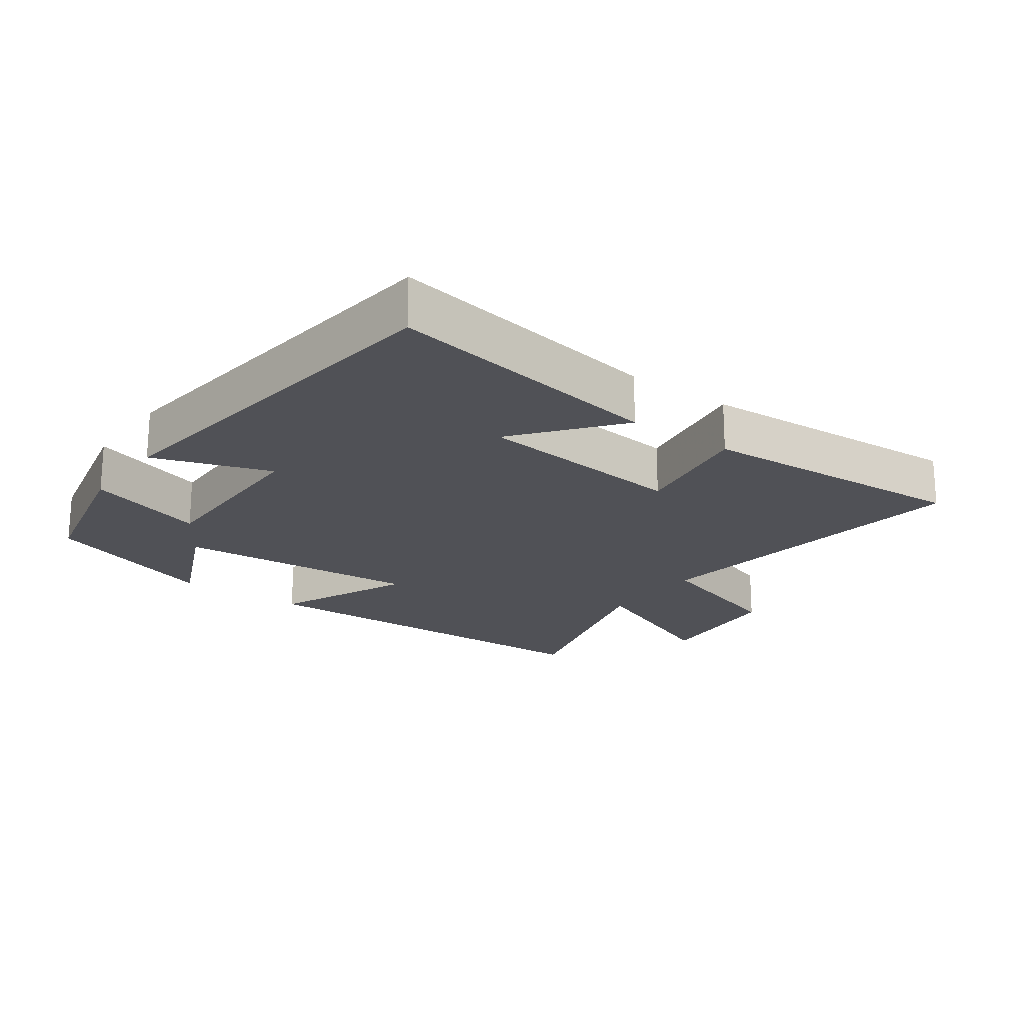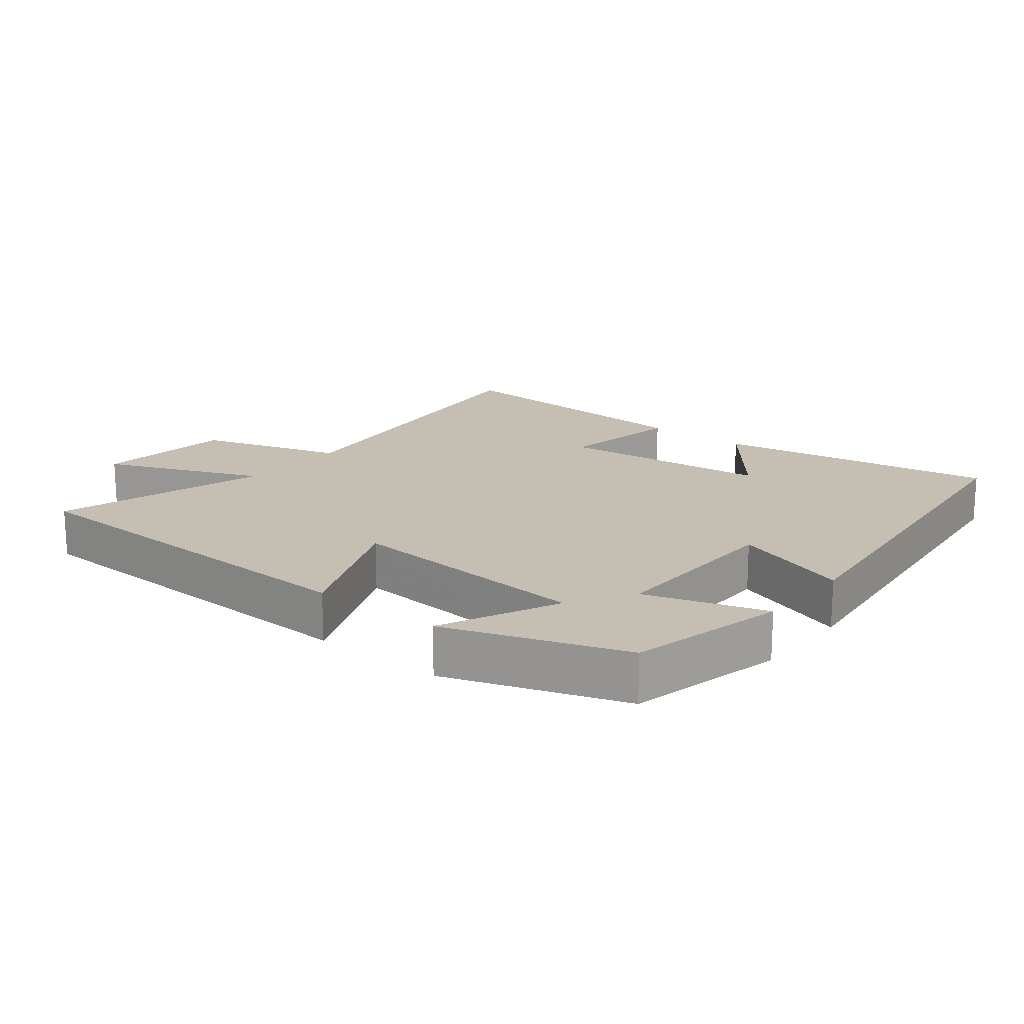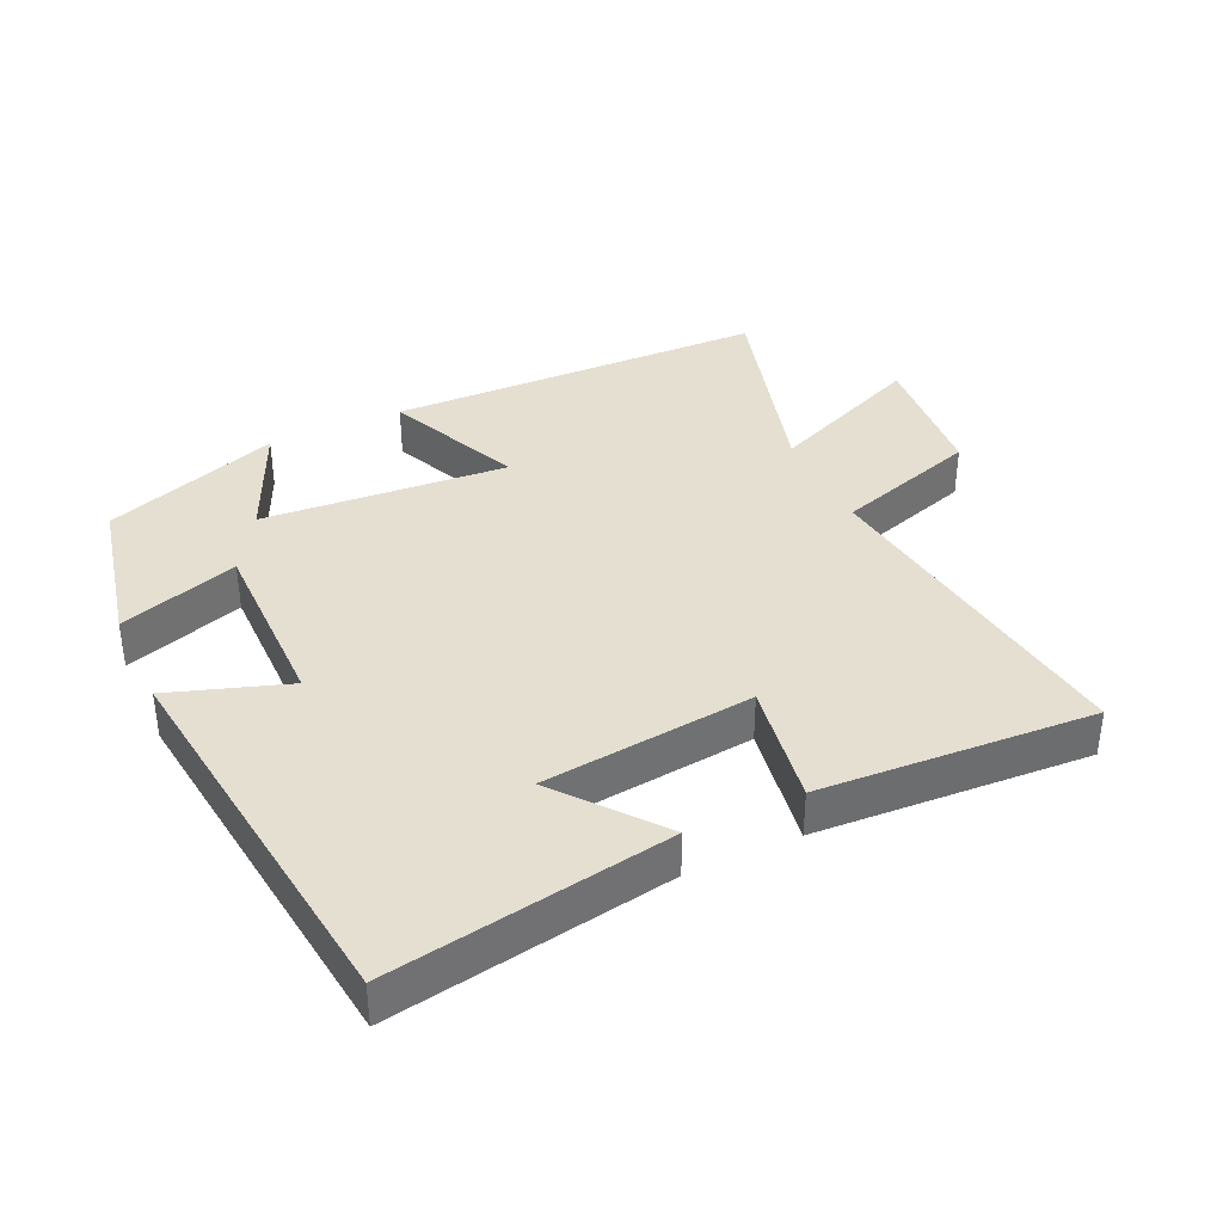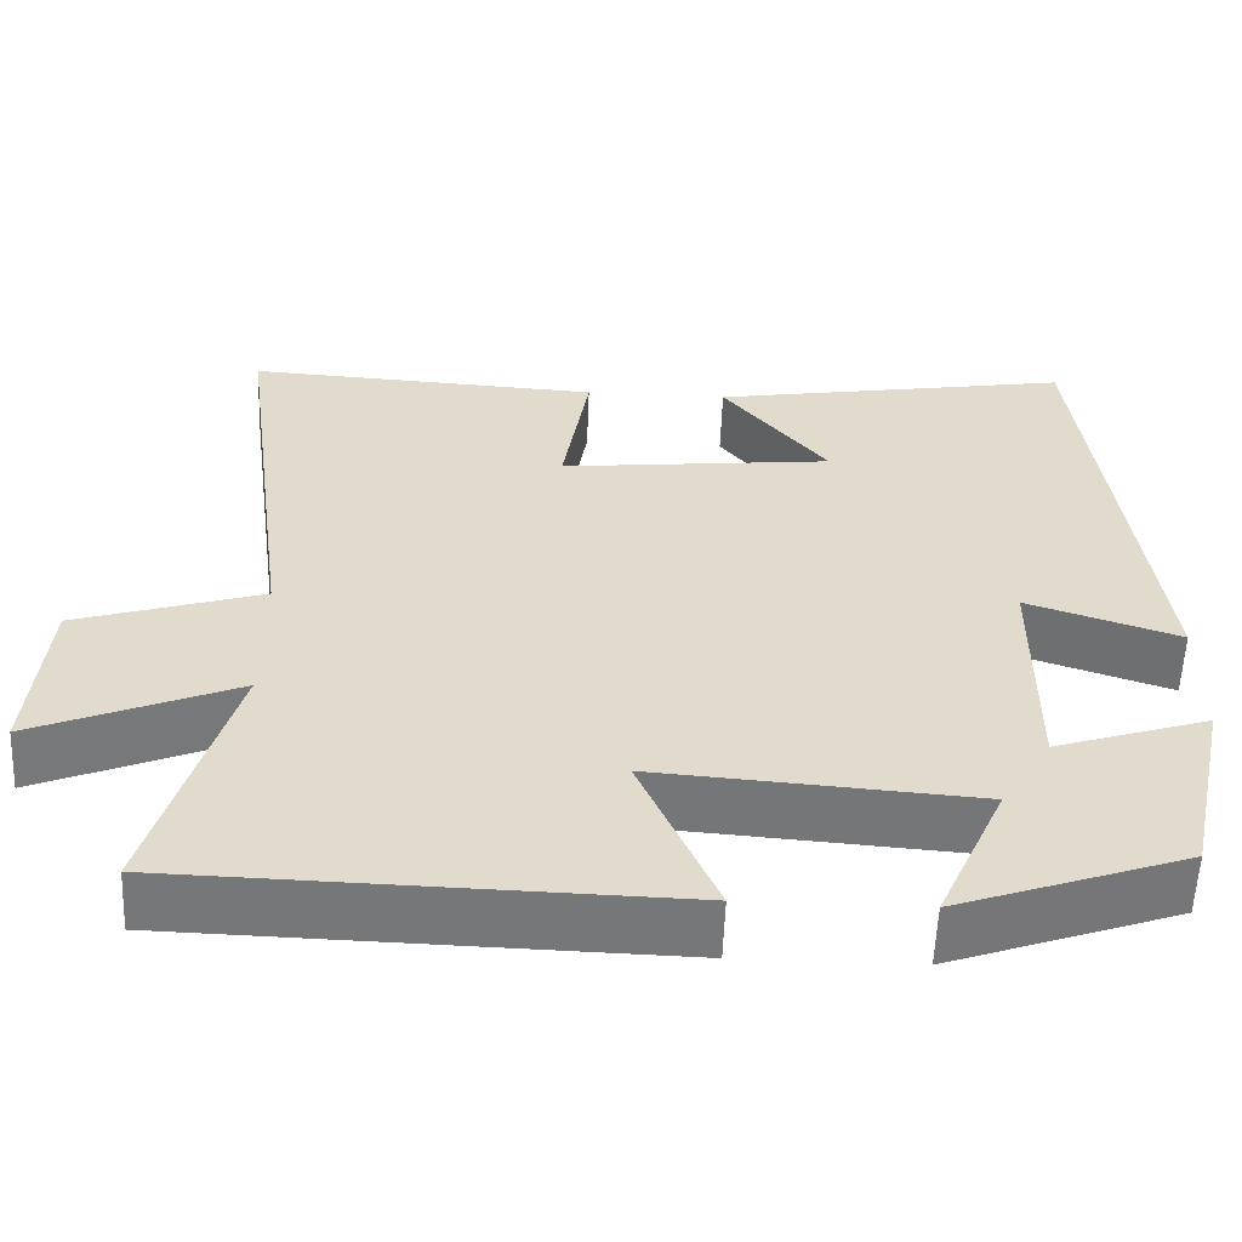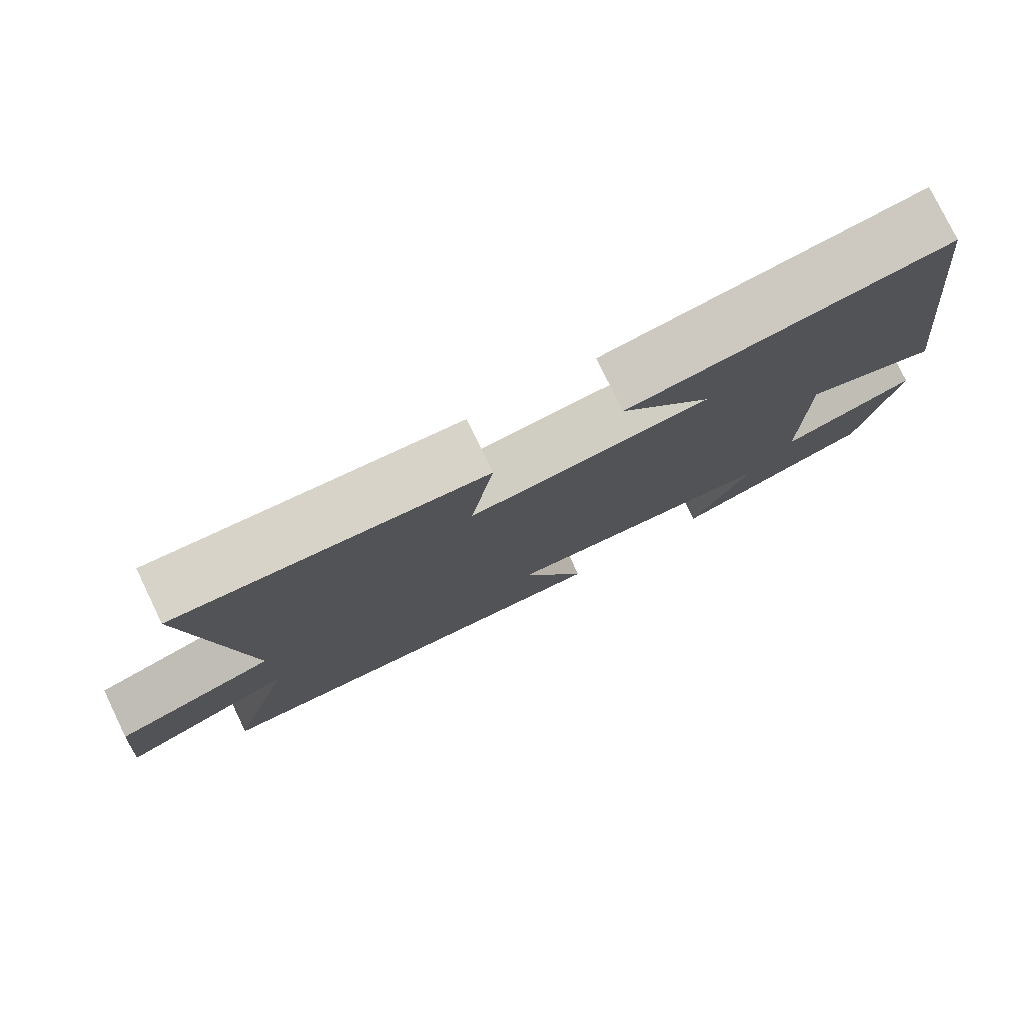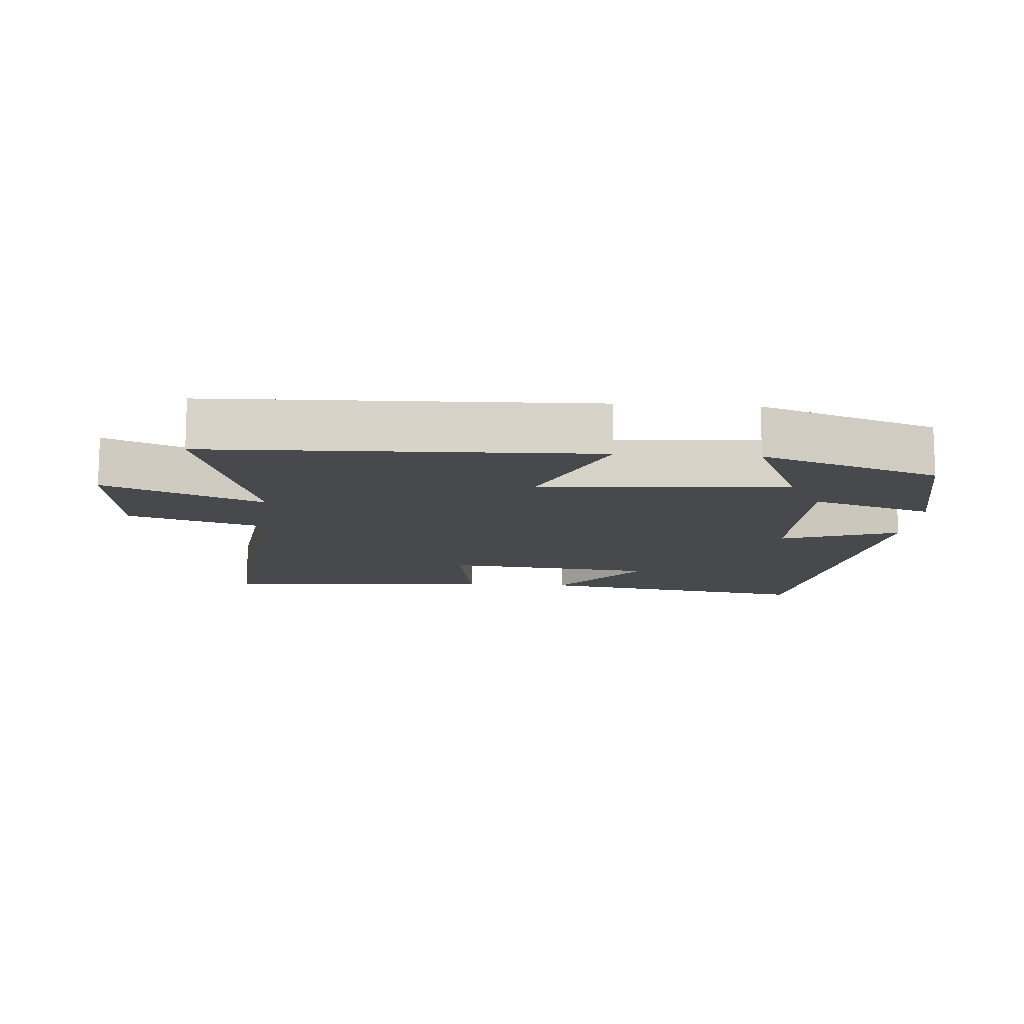
<metadata>
{"format":"obj","ext":"obj","renderer":"f3d","projection":"perspective","resolution":1024,"background":"white","views":[{"elev":-20.4,"azim":-35.8,"up":"+Y"},{"elev":17.6,"azim":-141.0,"up":"+Y"},{"elev":37.4,"azim":-25.0,"up":"+Y"},{"elev":-57.2,"azim":177.7,"up":"+Z"},{"elev":78.4,"azim":154.2,"up":"+Z"},{"elev":-12.3,"azim":175.9,"up":"+Y"}]}
</metadata>
<code>
v -0.448 0.07 -0.407
v -0.5 0.07 -0.172
v -0.321 0.07 -0.23
v -0.323 0.07 0.046
v -0.5 0.07 -0.014
v -0.429 0.07 0.57
v -0.008 0.07 0.5
v -0.13 0.07 0.348
v 0.188 0.07 0.314
v 0.158 0.07 0.5
v 0.569 0.07 0.525
v 0.5 0.07 0.012
v 0.716 0.07 -0.056
v 0.734 0.07 -0.264
v 0.5 0.07 -0.166
v 0.59 0.07 -0.485
v 0.019 0.07 -0.5
v 0.108 0.07 -0.296
v -0.262 0.07 -0.324
v -0.183 0.07 -0.5
v -0.448 0 -0.407
v -0.5 0 -0.172
v -0.321 0 -0.23
v -0.323 0 0.046
v -0.5 0 -0.014
v -0.429 0 0.57
v -0.008 0 0.5
v -0.13 0 0.348
v 0.188 0 0.314
v 0.158 0 0.5
v 0.569 0 0.525
v 0.5 0 0.012
v 0.716 0 -0.056
v 0.734 0 -0.264
v 0.5 0 -0.166
v 0.59 0 -0.485
v 0.019 0 -0.5
v 0.108 0 -0.296
v -0.262 0 -0.324
v -0.183 0 -0.5
f 1 2 3
f 20 1 3
f 19 20 3
f 18 19 3 4
f 15 16 17 18
f 15 18 4
f 12 13 14 15
f 12 15 4
f 9 10 11 12
f 8 9 12 4
f 5 6 7 8
f 4 5 8
f 23 22 21
f 23 21 40
f 23 40 39
f 24 23 39 38
f 38 37 36 35
f 24 38 35
f 35 34 33 32
f 24 35 32
f 32 31 30 29
f 24 32 29 28
f 28 27 26 25
f 28 25 24
f 1 21 22 2
f 2 22 23 3
f 3 23 24 4
f 4 24 25 5
f 5 25 26 6
f 6 26 27 7
f 7 27 28 8
f 8 28 29 9
f 9 29 30 10
f 10 30 31 11
f 11 31 32 12
f 12 32 33 13
f 13 33 34 14
f 14 34 35 15
f 15 35 36 16
f 16 36 37 17
f 17 37 38 18
f 18 38 39 19
f 19 39 40 20
f 20 40 21 1

</code>
